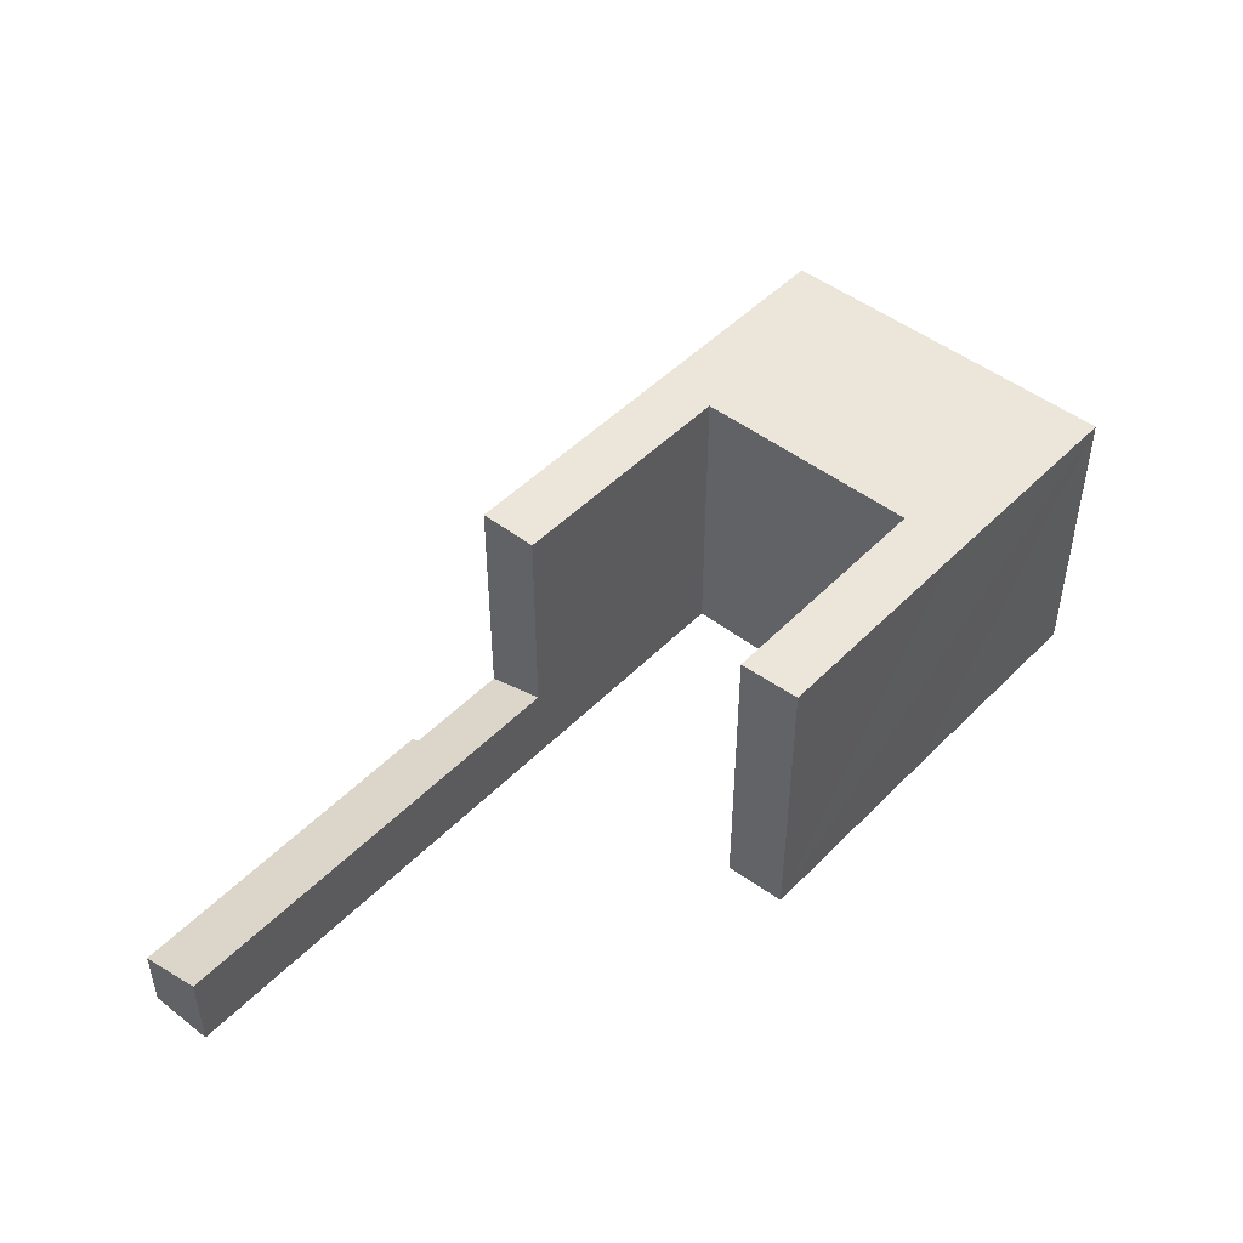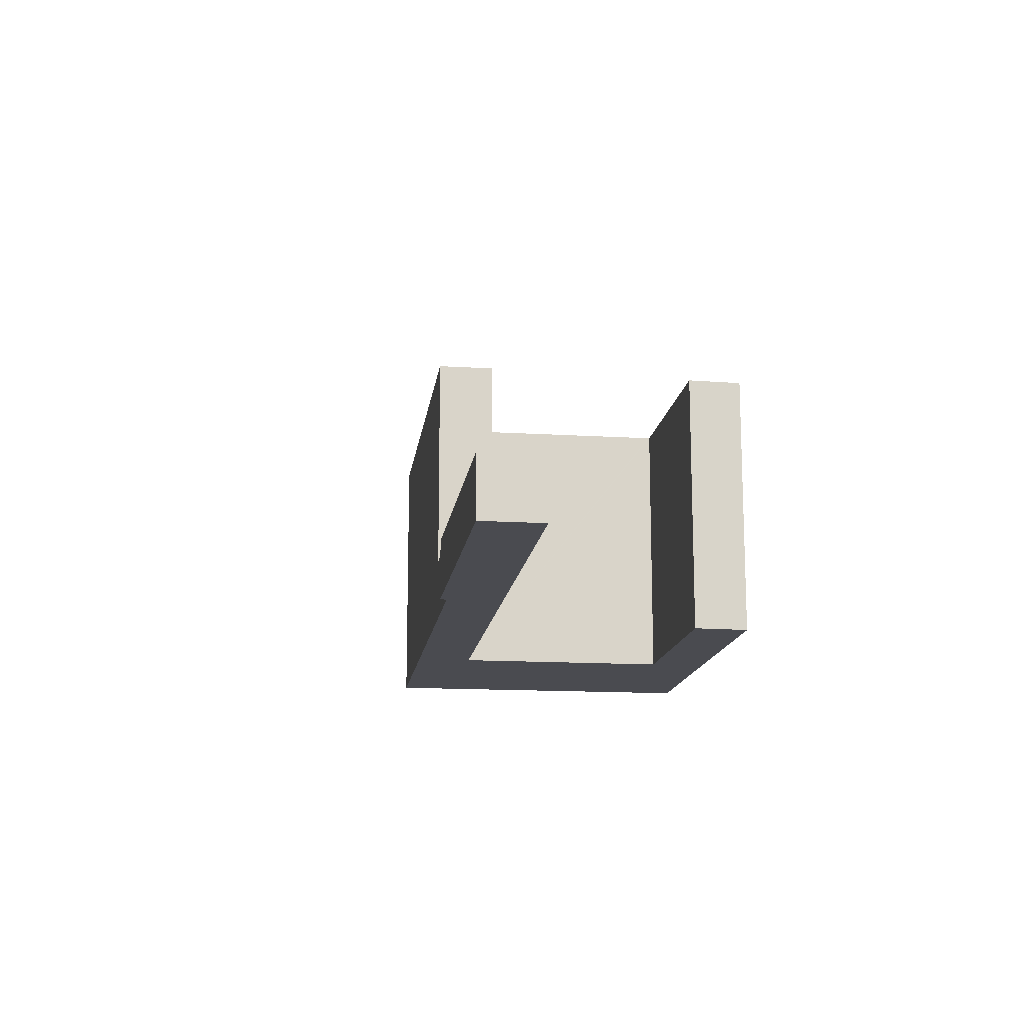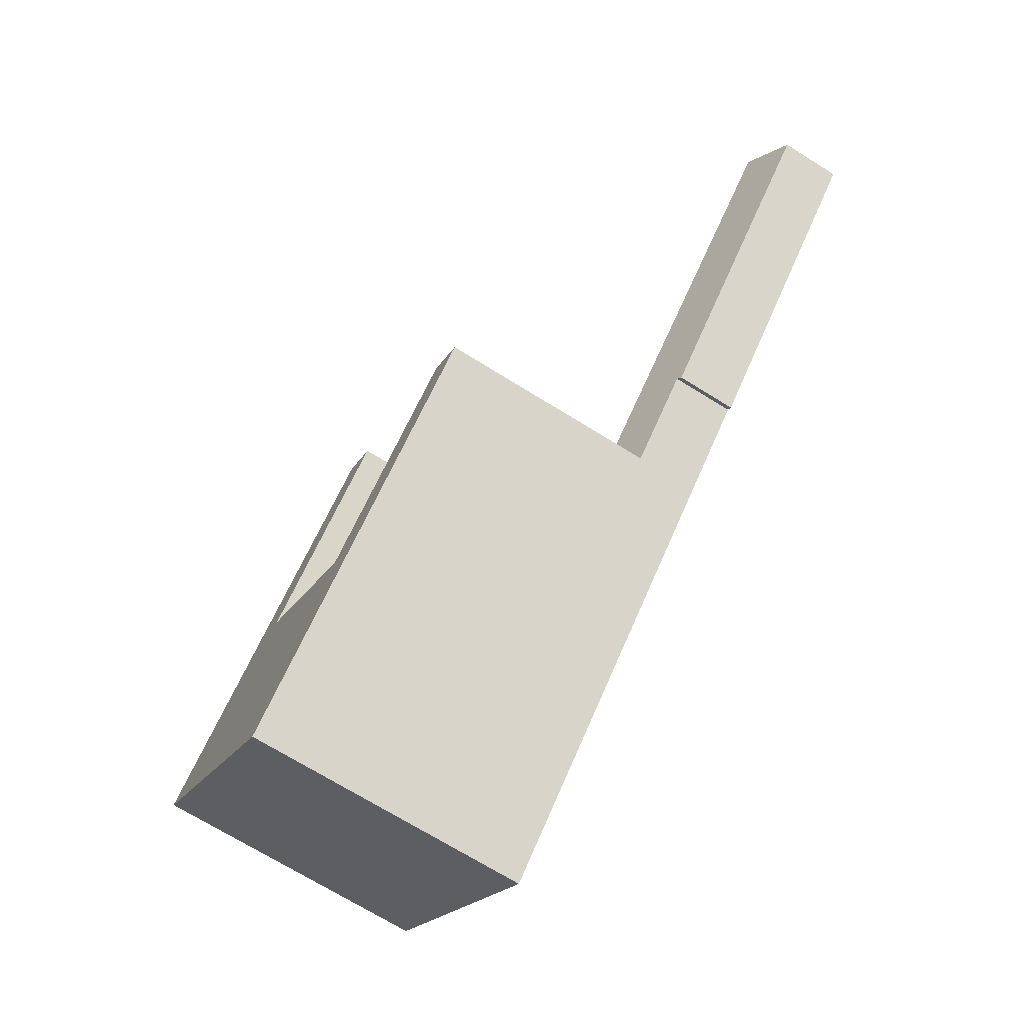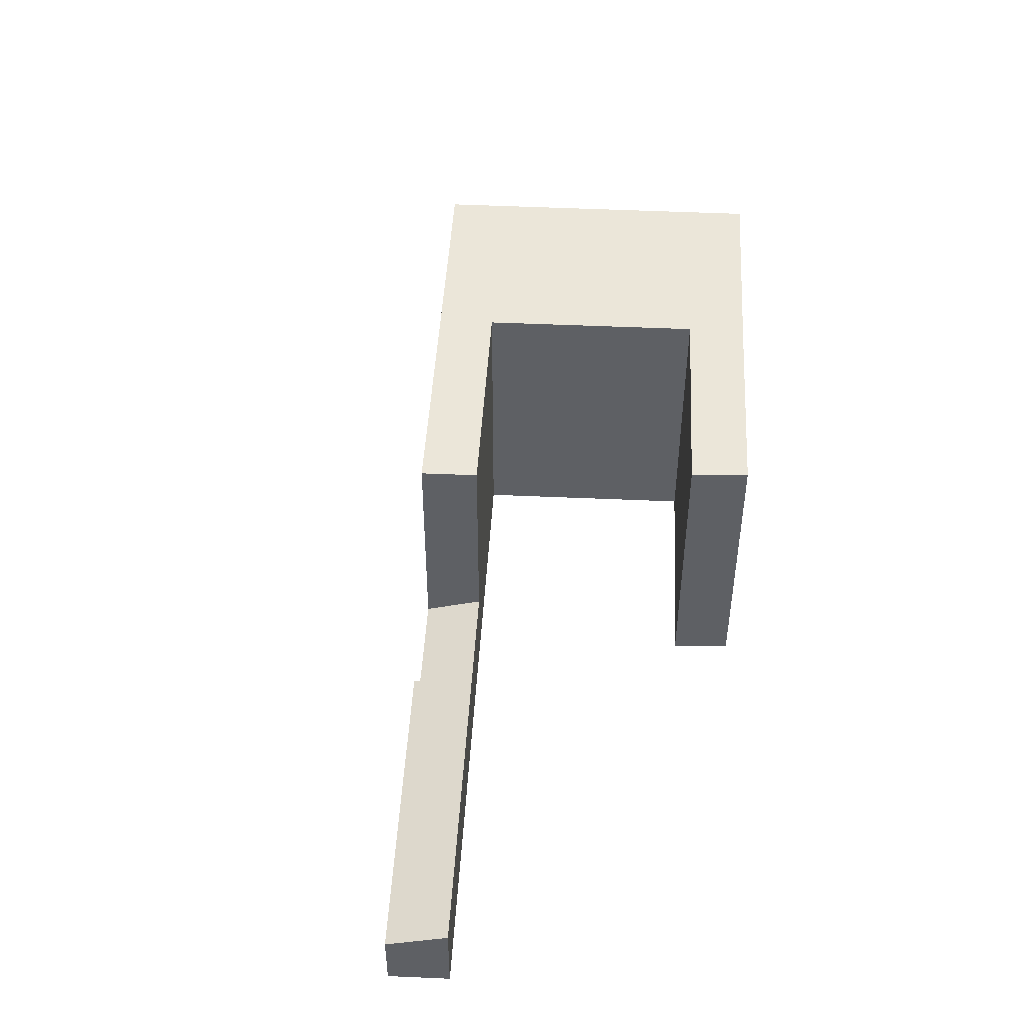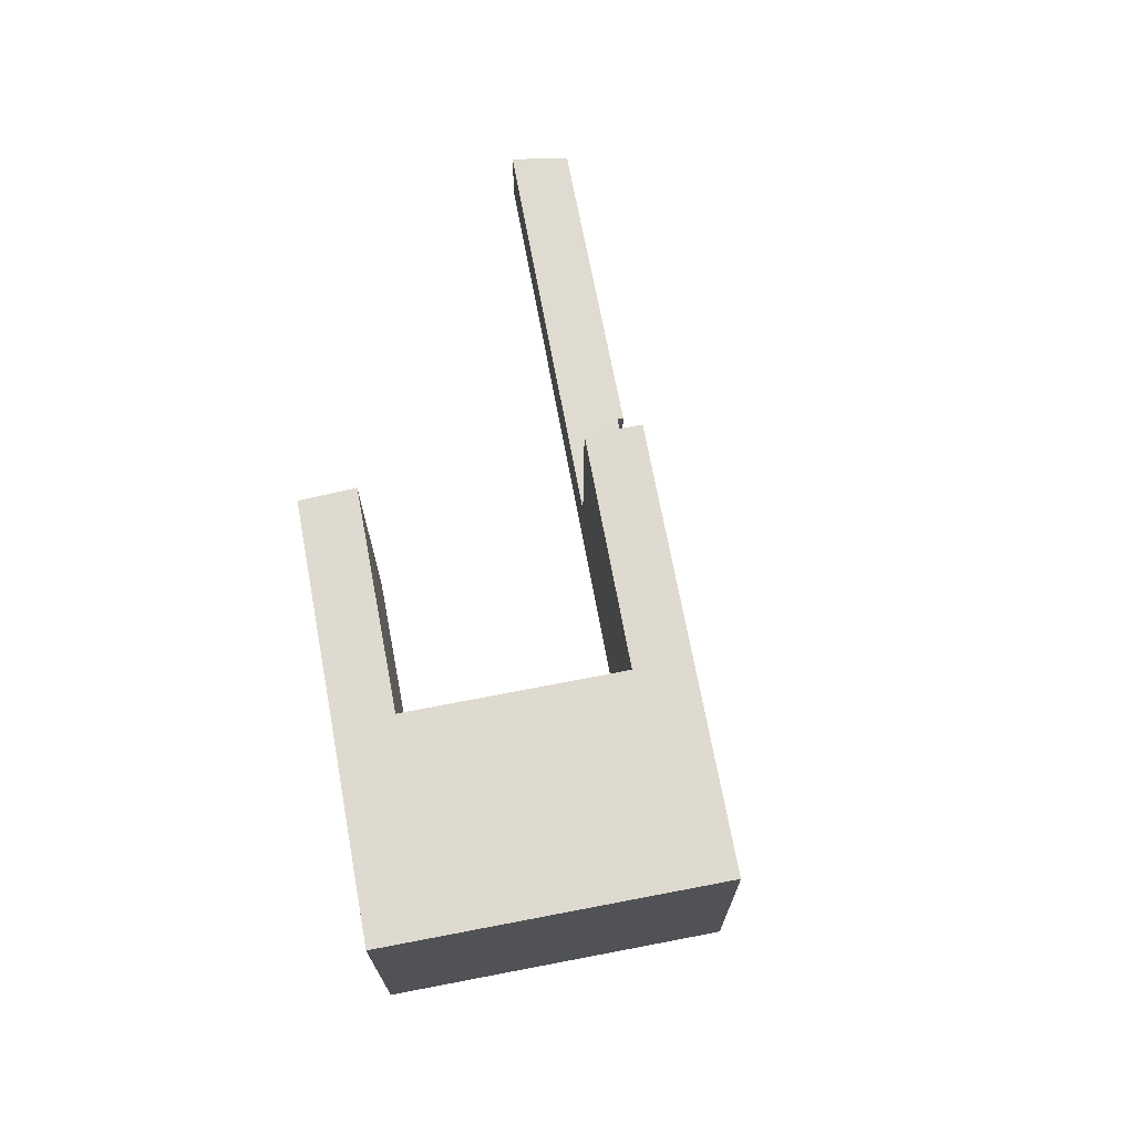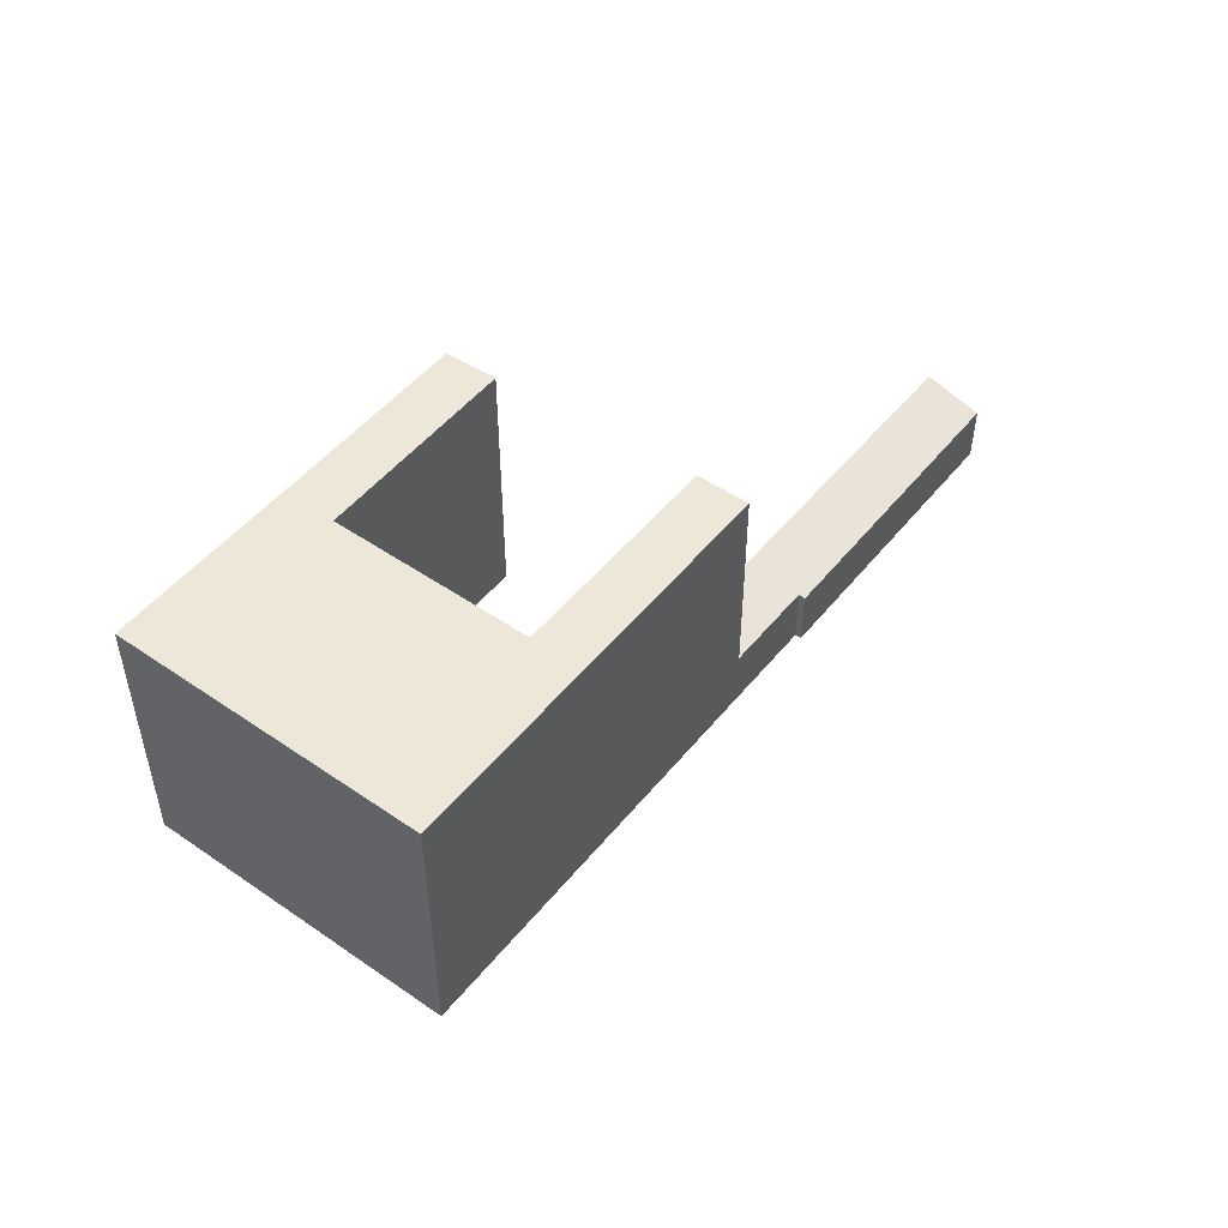
<metadata>
{"format":"obj","ext":"obj","renderer":"f3d","projection":"perspective","resolution":1024,"background":"white","views":[{"elev":47.6,"azim":-7.1,"up":"+Y"},{"elev":-14.5,"azim":-55.7,"up":"+Y"},{"elev":-71.7,"azim":-121.7,"up":"+Z"},{"elev":47.1,"azim":-45.2,"up":"+Y"},{"elev":70.8,"azim":120.9,"up":"+Y"},{"elev":49.9,"azim":169.0,"up":"+Y"}]}
</metadata>
<code>
v  0.518 3.93 0.575
v  4.462 3.709 -3.98
v  0 3.712 2.273e-16
v  2.519 4.774 2.796
v  17.36 4.795 -10.29
v  4.614 3.709 -4.115
v  5.414 3.708 -4.83
v  9.624 3.705 -8.585
v  11.77 3.703 -10.5
v  11.88 3.703 -10.6
v  14.96 3.816 -12.8
v  14.69 3.701 -13.11
v  19.6 3.818 -16.91
v  21.94 4.801 -14.32
v  2.519 -1.712e-16 2.796
v  17.36 6.301e-16 -10.29
v  21.94 8.772e-16 -14.32
v  19.6 1.036e-15 -16.91
v  14.96 7.837e-16 -12.8
v  14.69 8.024e-16 -13.11
v  11.88 6.488e-16 -10.6
v  11.77 6.428e-16 -10.5
v  9.624 5.257e-16 -8.585
v  5.414 2.958e-16 -4.83
v  4.614 2.52e-16 -4.115
v  4.462 2.437e-16 -3.98
v  0 0 0
v  0.518 -3.521e-17 0.575
v  34 17.13 -2.168
v  41.77 17.13 -13.81
v  31.54 17.13 -4.702
v  43.58 17.13 -10.62
v  41.85 17.13 -13.88
v  21.94 17.13 -14.32
v  30.43 17.13 -26.51
v  19.6 17.13 -16.91
v  32.78 17.13 -23.89
v  40.04 17.13 -35.03
v  32.84 17.13 -23.94
v  33.3 17.13 -23.42
v  33.33 17.13 -23.39
v  41.81 17.13 -13.94
v  40.32 17.13 -34.72
v  40.35 17.13 -34.68
v  42.79 17.13 -31.95
v  42.85 17.13 -31.88
v  42.87 17.13 -31.86
v  51.37 17.13 -22.34
v  43.82 17.13 -10.83
v  44.16 17.13 -11.13
v  53.74 17.13 -19.52
v  53.82 17.13 -19.59
v  41.85 8.501e-16 -13.88
v  31.54 2.879e-16 -4.702
v  41.77 8.456e-16 -13.81
v  40.04 2.145e-15 -35.03
v  30.43 1.623e-15 -26.51
v  34 1.328e-16 -2.168
v  32.84 1.466e-15 -23.94
v  41.81 8.533e-16 -13.94
v  33.3 1.434e-15 -23.42
v  33.33 1.432e-15 -23.39
v  43.58 6.502e-16 -10.62
v  53.74 1.196e-15 -19.52
v  53.82 1.2e-15 -19.59
v  43.82 6.63e-16 -10.83
v  44.16 6.815e-16 -11.13
v  32.78 1.463e-15 -23.89
v  42.86 17.13 -31.87
v  51.37 1.368e-15 -22.34
v  42.86 1.951e-15 -31.87
v  40.35 2.123e-15 -34.68
v  42.87 1.951e-15 -31.86
v  42.85 1.952e-15 -31.88
v  42.79 1.956e-15 -31.95
v  40.32 2.126e-15 -34.72
g defaultobject
f 1 2 3
f 2 1 4
f 2 4 5
f 2 5 6
f 6 5 7
f 7 5 8
f 8 5 9
f 9 5 10
f 10 5 11
f 10 11 12
f 11 5 13
f 13 5 14
f 15 5 4
f 5 15 16
f 5 16 14
f 14 16 17
f 17 13 14
f 13 17 18
f 19 12 11
f 12 19 20
f 18 11 13
f 11 18 19
f 20 10 12
f 10 20 21
f 10 21 9
f 9 21 8
f 8 21 22
f 8 22 23
f 8 23 7
f 7 23 24
f 7 24 6
f 6 24 2
f 2 24 25
f 2 25 3
f 3 25 26
f 3 26 27
f 1 15 4
f 15 1 3
f 15 3 28
f 28 3 27
f 16 18 17
f 18 16 19
f 19 16 15
f 19 15 20
f 20 15 21
f 21 15 22
f 22 15 23
f 23 15 24
f 24 15 25
f 25 15 26
f 26 15 27
f 27 15 28
f 29 30 31
f 30 29 32
f 30 32 33
f 34 35 36
f 35 34 37
f 35 37 38
f 38 37 39
f 38 39 40
f 38 40 41
f 38 41 42
f 38 42 43
f 43 42 44
f 44 42 45
f 45 42 46
f 46 42 47
f 47 42 48
f 48 42 33
f 48 33 32
f 48 32 49
f 48 49 50
f 48 50 51
f 48 51 52
f 53 30 33
f 30 53 31
f 31 53 54
f 54 53 55
f 56 35 38
f 35 56 36
f 36 56 57
f 36 57 18
f 54 29 31
f 29 54 58
f 18 34 36
f 34 18 17
f 59 40 39
f 40 59 41
f 41 59 42
f 42 59 33
f 33 59 60
f 33 60 53
f 60 59 61
f 60 61 62
f 58 32 29
f 32 58 49
f 49 58 50
f 50 58 51
f 51 58 63
f 51 63 52
f 52 63 64
f 52 64 65
f 64 63 66
f 64 66 67
f 17 37 34
f 37 17 39
f 39 17 59
f 59 17 68
f 65 48 52
f 48 65 47
f 47 65 69
f 69 65 46
f 46 65 45
f 45 65 44
f 44 65 70
f 44 70 43
f 43 70 38
f 38 70 71
f 38 71 72
f 38 72 56
f 71 70 73
f 72 71 74
f 72 74 75
f 56 72 76
f 57 17 18
f 17 57 68
f 68 57 56
f 68 56 59
f 59 56 61
f 61 56 62
f 62 56 60
f 60 56 76
f 60 76 72
f 60 72 75
f 60 75 74
f 60 74 73
f 60 73 70
f 60 70 53
f 53 70 63
f 63 70 66
f 66 70 67
f 67 70 64
f 64 70 65
f 55 58 54
f 58 55 63
f 63 55 53

</code>
